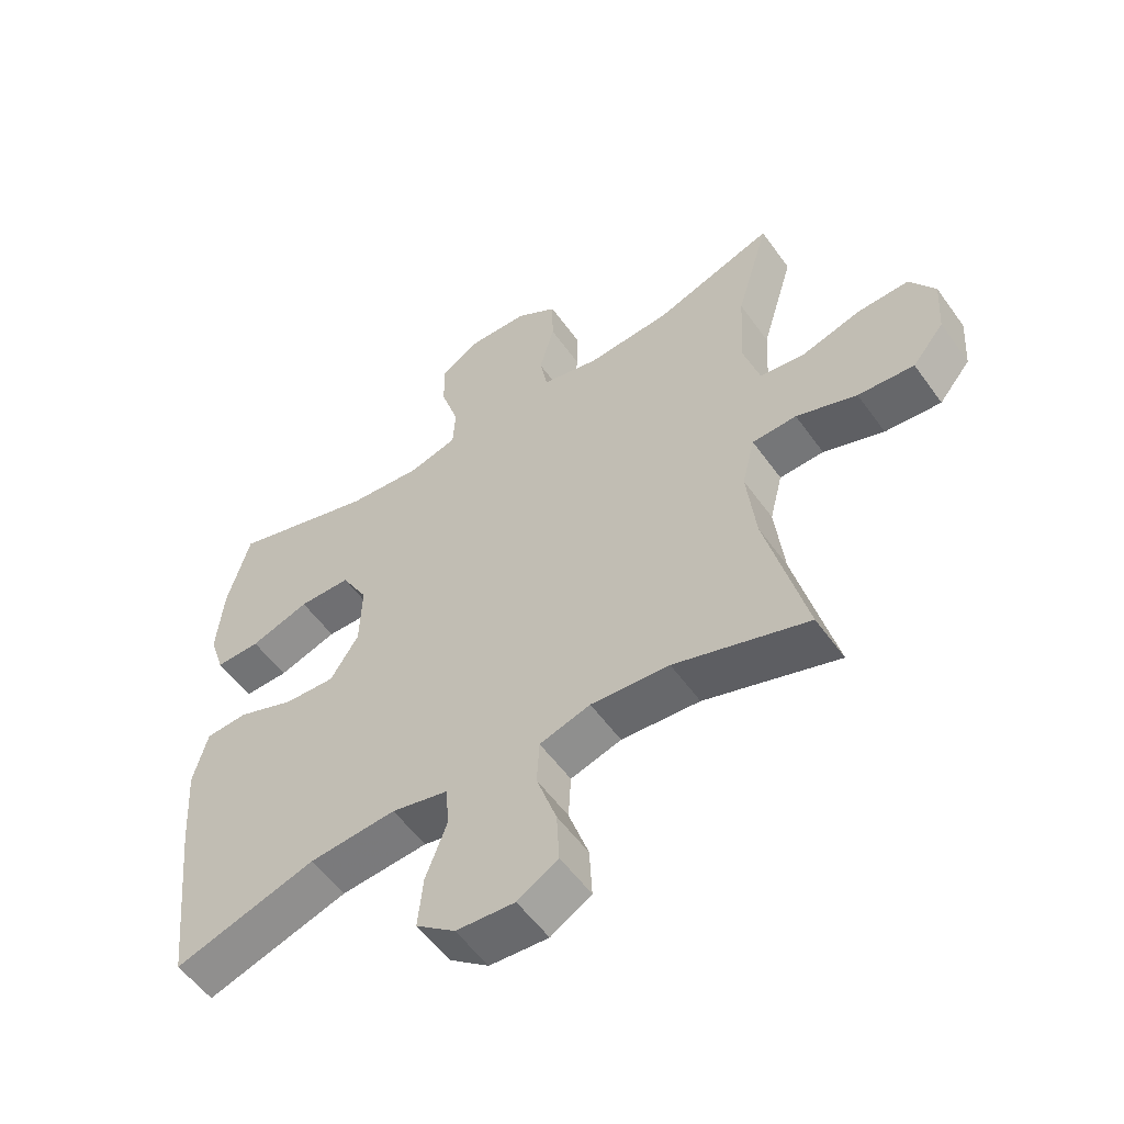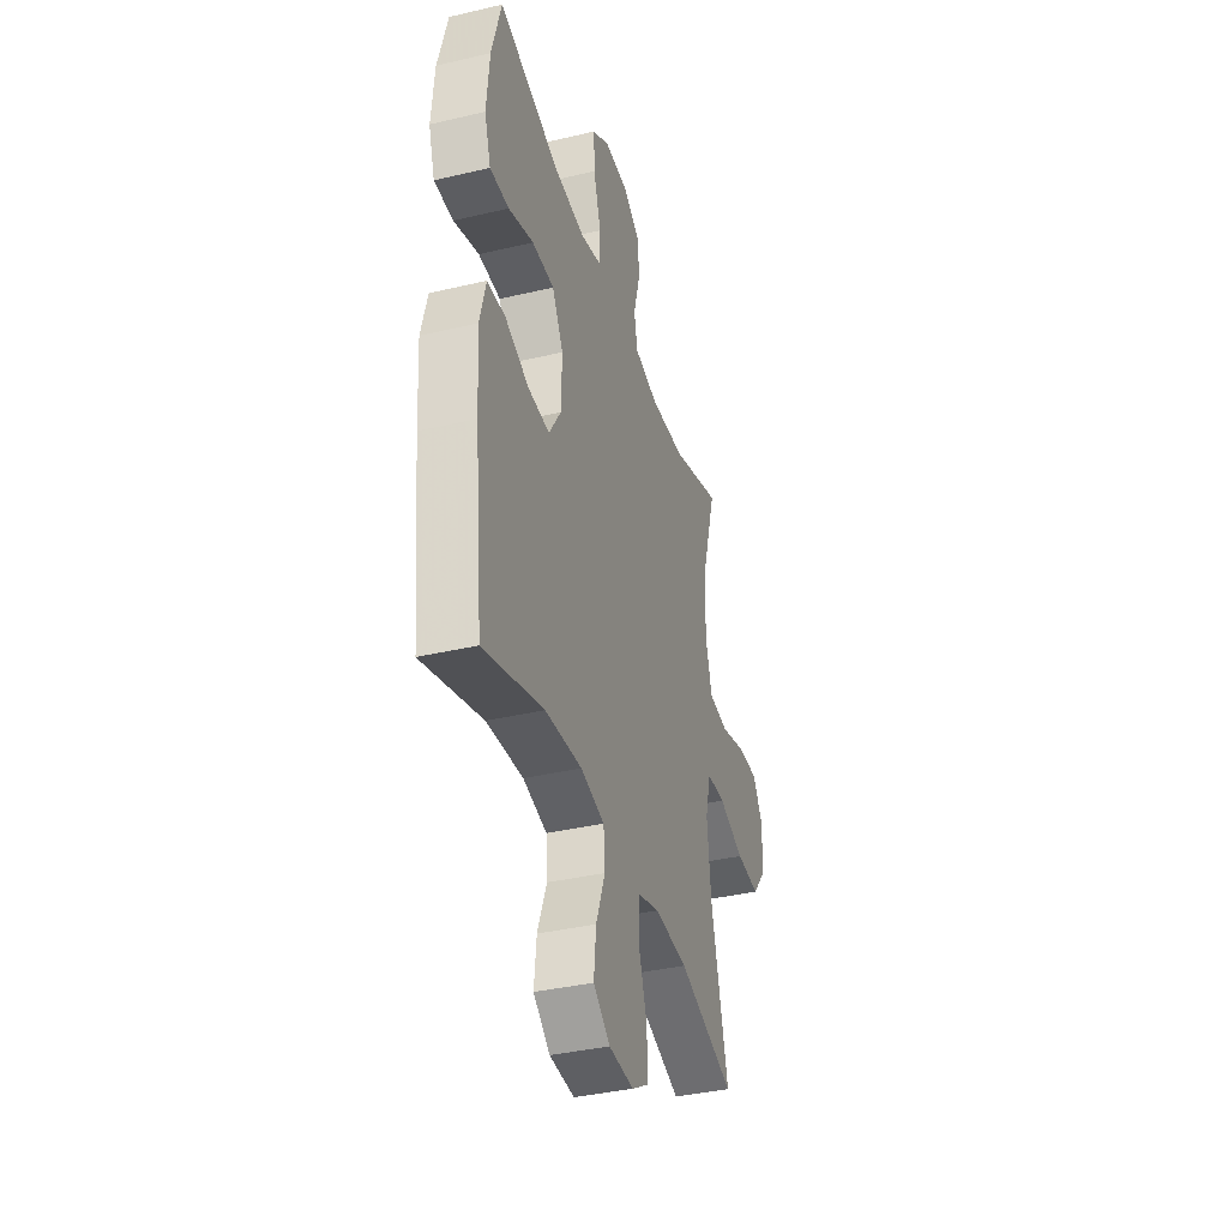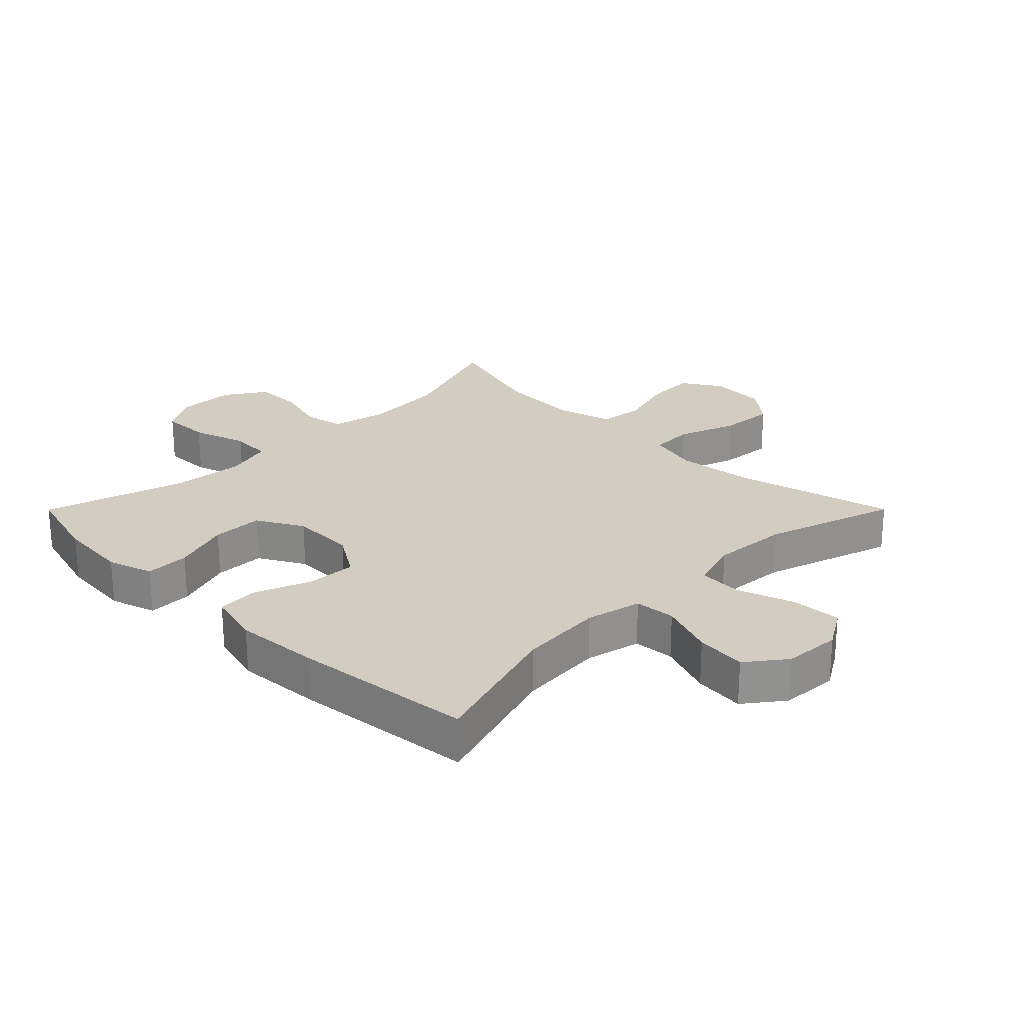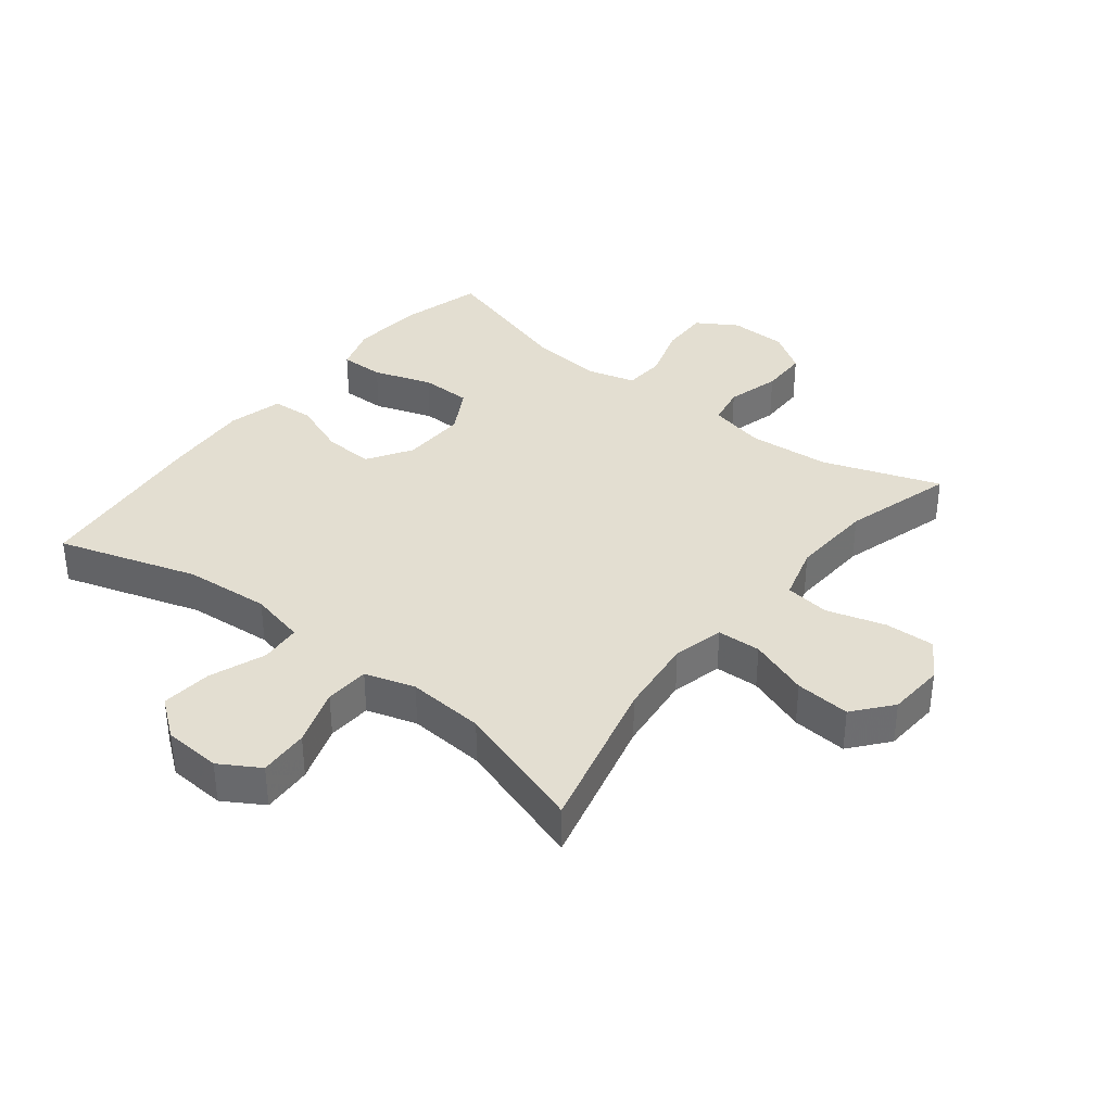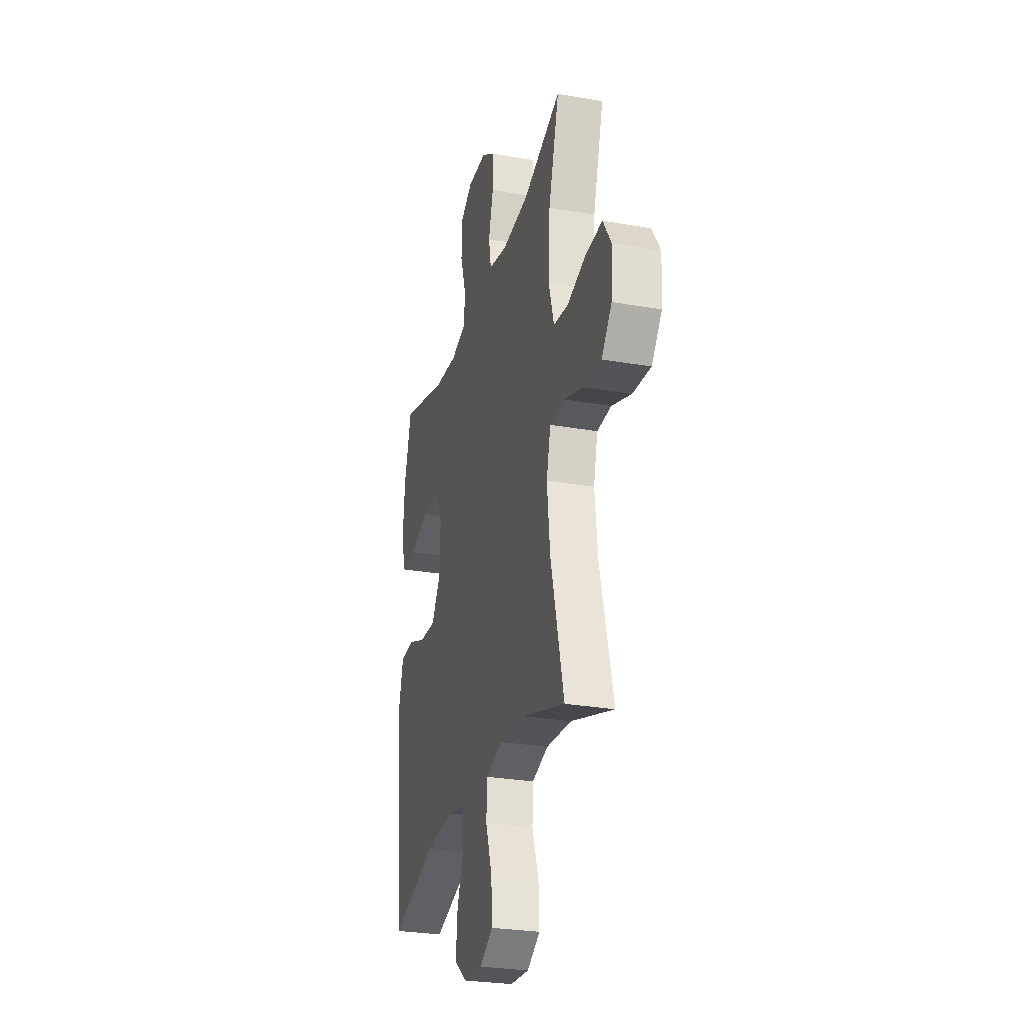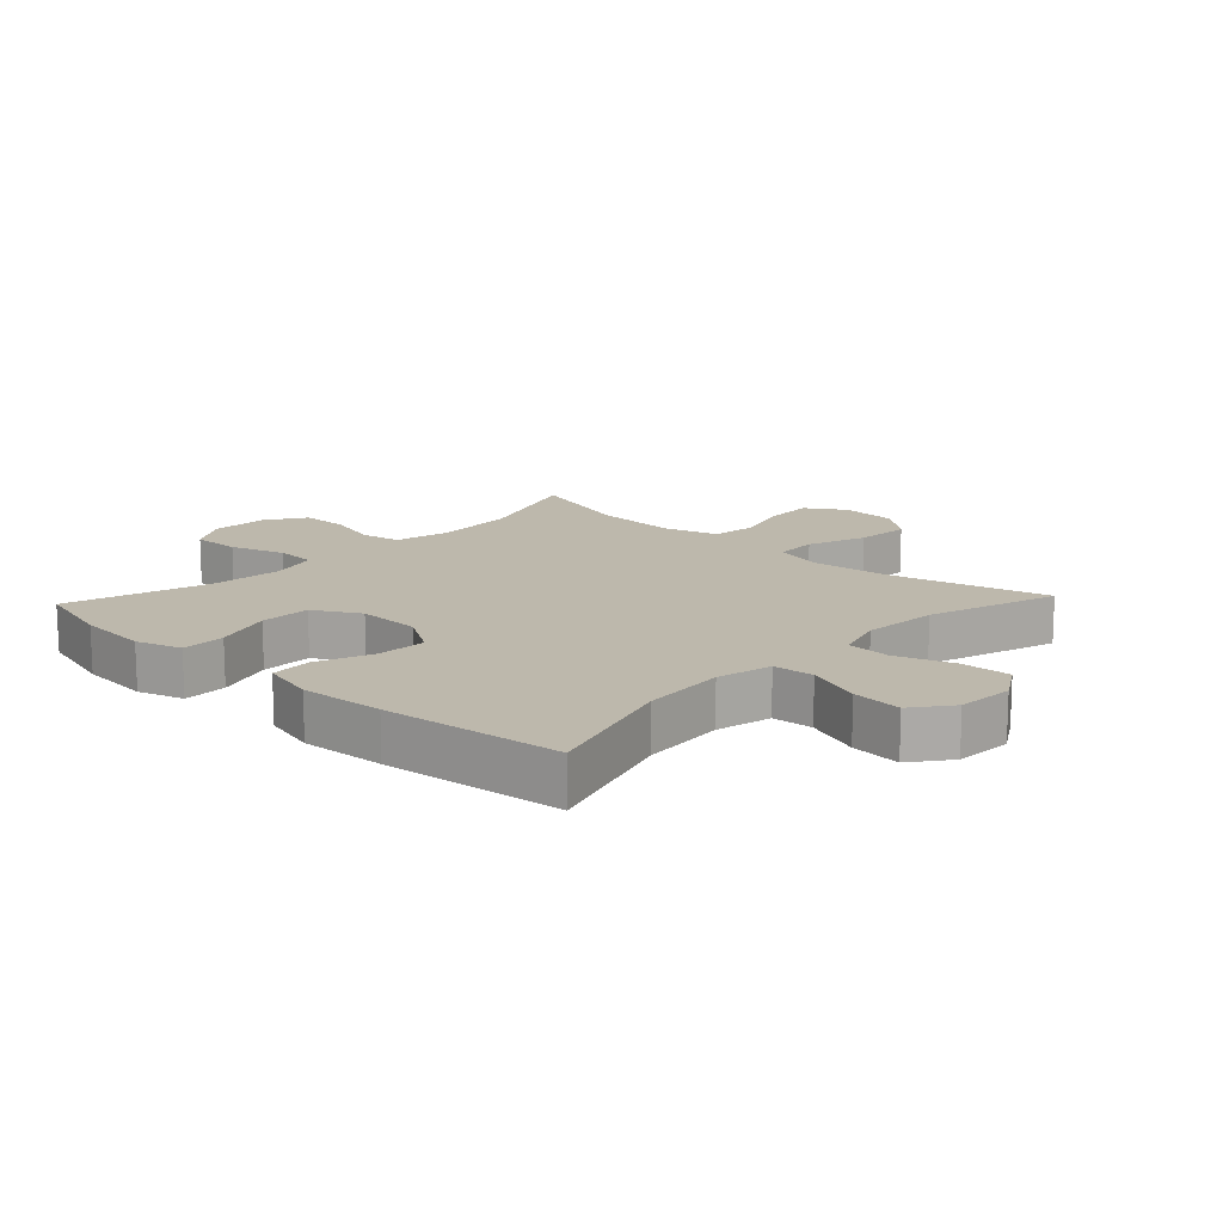
<metadata>
{"format":"obj","ext":"obj","renderer":"f3d","projection":"perspective","resolution":1024,"background":"white","views":[{"elev":-55.2,"azim":-145.0,"up":"+Z"},{"elev":-37.6,"azim":106.7,"up":"+Z"},{"elev":24.5,"azim":134.9,"up":"+Y"},{"elev":36.3,"azim":-141.7,"up":"+Y"},{"elev":-27.7,"azim":-105.0,"up":"+Z"},{"elev":14.7,"azim":133.1,"up":"+Y"}]}
</metadata>
<code>
v -0.5 0.07 -0.5
v -0.437 0.07 -0.25
v -0.423 0.07 -0.125
v -0.443 0.07 -0.045
v -0.512 0.07 -0.042
v -0.606 0.07 -0.076
v -0.693 0.07 -0.083
v -0.742 0.07 -0.023
v -0.748 0.07 0.067
v -0.709 0.07 0.129
v -0.63 0.07 0.126
v -0.538 0.07 0.099
v -0.467 0.07 0.108
v -0.442 0.07 0.195
v -0.449 0.07 0.326
v -0.5 0.07 0.5
v -0.315 0.07 0.435
v -0.186 0.07 0.425
v -0.097 0.07 0.445
v -0.085 0.07 0.508
v -0.108 0.07 0.592
v -0.107 0.07 0.667
v -0.043 0.07 0.709
v 0.048 0.07 0.711
v 0.111 0.07 0.672
v 0.109 0.07 0.595
v 0.081 0.07 0.508
v 0.085 0.07 0.443
v 0.16 0.07 0.422
v 0.276 0.07 0.433
v 0.5 0.07 0.5
v 0.535 0.07 0.372
v 0.545 0.07 0.258
v 0.522 0.07 0.186
v 0.452 0.07 0.187
v 0.36 0.07 0.218
v 0.279 0.07 0.217
v 0.238 0.07 0.144
v 0.241 0.07 0.042
v 0.285 0.07 -0.028
v 0.364 0.07 -0.024
v 0.452 0.07 0.01
v 0.518 0.07 0.006
v 0.54 0.07 -0.08
v 0.531 0.07 -0.214
v 0.5 0.07 -0.5
v 0.28 0.07 -0.431
v 0.145 0.07 -0.42
v 0.057 0.07 -0.44
v 0.052 0.07 -0.505
v 0.085 0.07 -0.593
v 0.093 0.07 -0.673
v 0.032 0.07 -0.72
v -0.059 0.07 -0.726
v -0.122 0.07 -0.688
v -0.118 0.07 -0.609
v -0.087 0.07 -0.518
v -0.091 0.07 -0.448
v -0.17 0.07 -0.424
v -0.292 0.07 -0.433
v -0.5 0 -0.5
v -0.437 0 -0.25
v -0.423 0 -0.125
v -0.443 0 -0.045
v -0.512 0 -0.042
v -0.606 0 -0.076
v -0.693 0 -0.083
v -0.742 0 -0.023
v -0.748 0 0.067
v -0.709 0 0.129
v -0.63 0 0.126
v -0.538 0 0.099
v -0.467 0 0.108
v -0.442 0 0.195
v -0.449 0 0.326
v -0.5 0 0.5
v -0.315 0 0.435
v -0.186 0 0.425
v -0.097 0 0.445
v -0.085 0 0.508
v -0.108 0 0.592
v -0.107 0 0.667
v -0.043 0 0.709
v 0.048 0 0.711
v 0.111 0 0.672
v 0.109 0 0.595
v 0.081 0 0.508
v 0.085 0 0.443
v 0.16 0 0.422
v 0.276 0 0.433
v 0.5 0 0.5
v 0.535 0 0.372
v 0.545 0 0.258
v 0.522 0 0.186
v 0.452 0 0.187
v 0.36 0 0.218
v 0.279 0 0.217
v 0.238 0 0.144
v 0.241 0 0.042
v 0.285 0 -0.028
v 0.364 0 -0.024
v 0.452 0 0.01
v 0.518 0 0.006
v 0.54 0 -0.08
v 0.531 0 -0.214
v 0.5 0 -0.5
v 0.28 0 -0.431
v 0.145 0 -0.42
v 0.057 0 -0.44
v 0.052 0 -0.505
v 0.085 0 -0.593
v 0.093 0 -0.673
v 0.032 0 -0.72
v -0.059 0 -0.726
v -0.122 0 -0.688
v -0.118 0 -0.609
v -0.087 0 -0.518
v -0.091 0 -0.448
v -0.17 0 -0.424
v -0.292 0 -0.433
f 55 56 57
f 54 55 57
f 53 54 57
f 52 53 57
f 51 52 57
f 50 51 57
f 49 50 57 58
f 48 49 58 59
f 45 46 47
f 44 45 47
f 43 44 47
f 42 43 47
f 41 42 47
f 40 41 47 48
f 39 40 48 59
f 34 35 36
f 33 34 36
f 32 33 36
f 31 32 36
f 30 31 36
f 29 30 36 37
f 28 29 37 38
f 25 26 27
f 24 25 27
f 23 24 27
f 22 23 27
f 21 22 27
f 20 21 27
f 19 20 27 28
f 39 59 60
f 38 39 60
f 28 38 60
f 19 28 60
f 18 19 60
f 10 11 12
f 9 10 12
f 8 9 12
f 7 8 12
f 6 7 12
f 5 6 12
f 4 5 12 13
f 3 4 13 14
f 18 60 1 2
f 17 18 2 3
f 15 16 17
f 3 14 15 17
f 117 116 115
f 117 115 114
f 117 114 113
f 117 113 112
f 117 112 111
f 117 111 110
f 118 117 110 109
f 119 118 109 108
f 107 106 105
f 107 105 104
f 107 104 103
f 107 103 102
f 107 102 101
f 108 107 101 100
f 119 108 100 99
f 96 95 94
f 96 94 93
f 96 93 92
f 96 92 91
f 96 91 90
f 97 96 90 89
f 98 97 89 88
f 87 86 85
f 87 85 84
f 87 84 83
f 87 83 82
f 87 82 81
f 87 81 80
f 88 87 80 79
f 120 119 99
f 120 99 98
f 120 98 88
f 120 88 79
f 120 79 78
f 72 71 70
f 72 70 69
f 72 69 68
f 72 68 67
f 72 67 66
f 72 66 65
f 73 72 65 64
f 74 73 64 63
f 62 61 120 78
f 63 62 78 77
f 77 76 75
f 77 75 74 63
f 1 61 62 2
f 2 62 63 3
f 3 63 64 4
f 4 64 65 5
f 5 65 66 6
f 6 66 67 7
f 7 67 68 8
f 8 68 69 9
f 9 69 70 10
f 10 70 71 11
f 11 71 72 12
f 12 72 73 13
f 13 73 74 14
f 14 74 75 15
f 15 75 76 16
f 16 76 77 17
f 17 77 78 18
f 18 78 79 19
f 19 79 80 20
f 20 80 81 21
f 21 81 82 22
f 22 82 83 23
f 23 83 84 24
f 24 84 85 25
f 25 85 86 26
f 26 86 87 27
f 27 87 88 28
f 28 88 89 29
f 29 89 90 30
f 30 90 91 31
f 31 91 92 32
f 32 92 93 33
f 33 93 94 34
f 34 94 95 35
f 35 95 96 36
f 36 96 97 37
f 37 97 98 38
f 38 98 99 39
f 39 99 100 40
f 40 100 101 41
f 41 101 102 42
f 42 102 103 43
f 43 103 104 44
f 44 104 105 45
f 45 105 106 46
f 46 106 107 47
f 47 107 108 48
f 48 108 109 49
f 49 109 110 50
f 50 110 111 51
f 51 111 112 52
f 52 112 113 53
f 53 113 114 54
f 54 114 115 55
f 55 115 116 56
f 56 116 117 57
f 57 117 118 58
f 58 118 119 59
f 59 119 120 60
f 60 120 61 1

</code>
